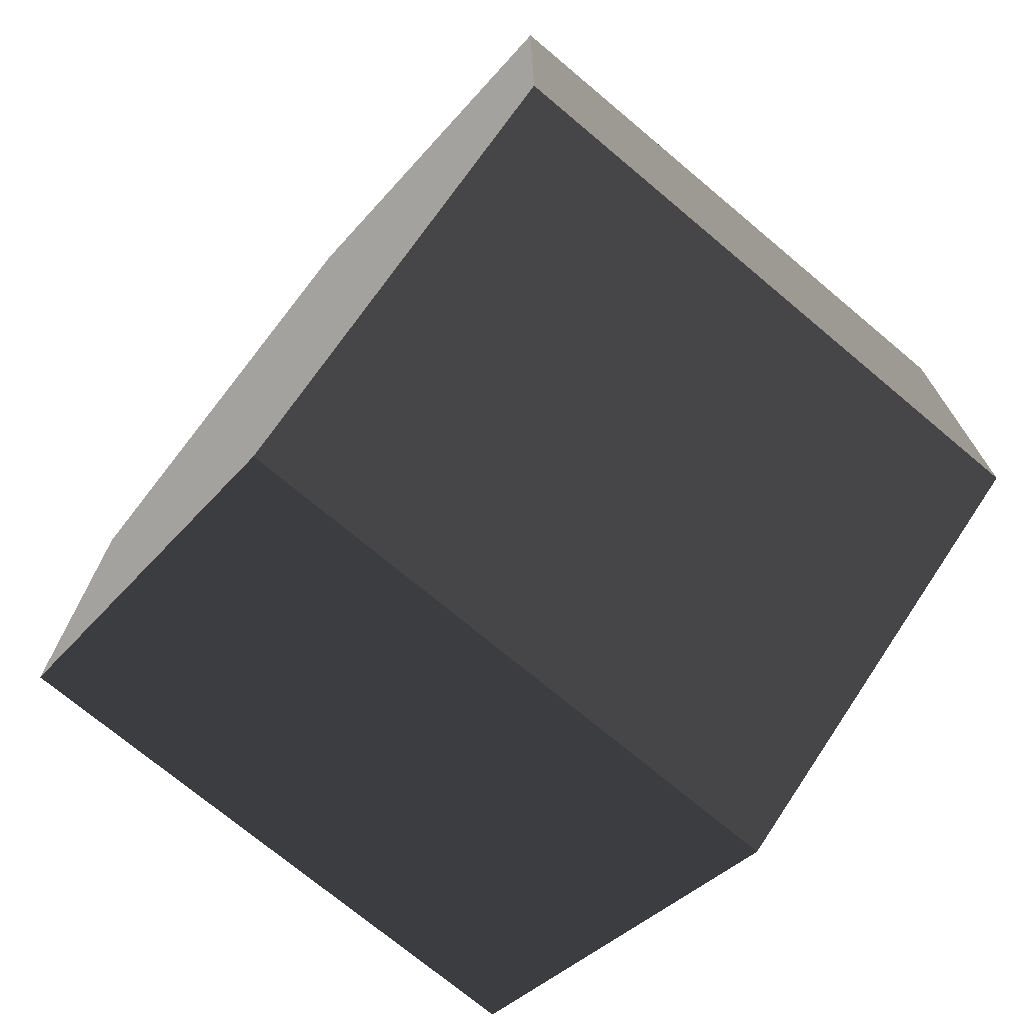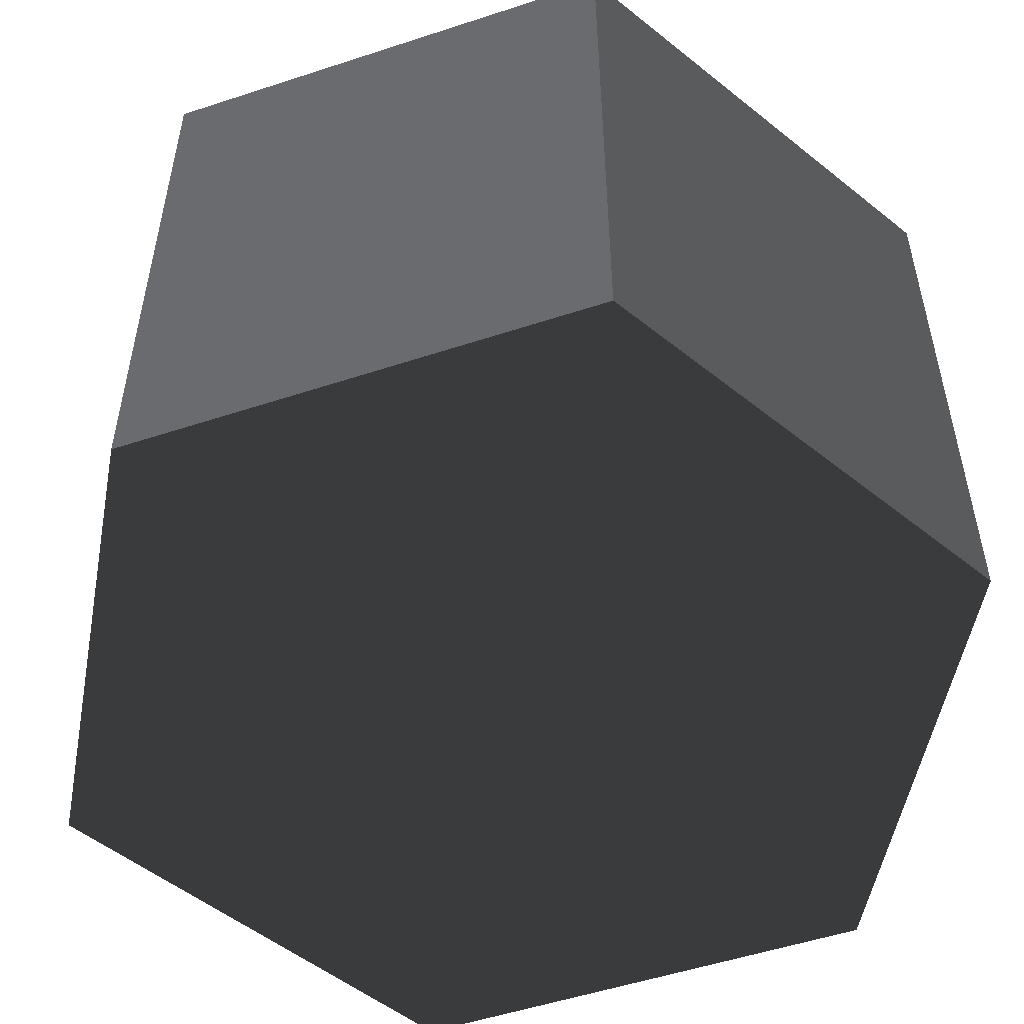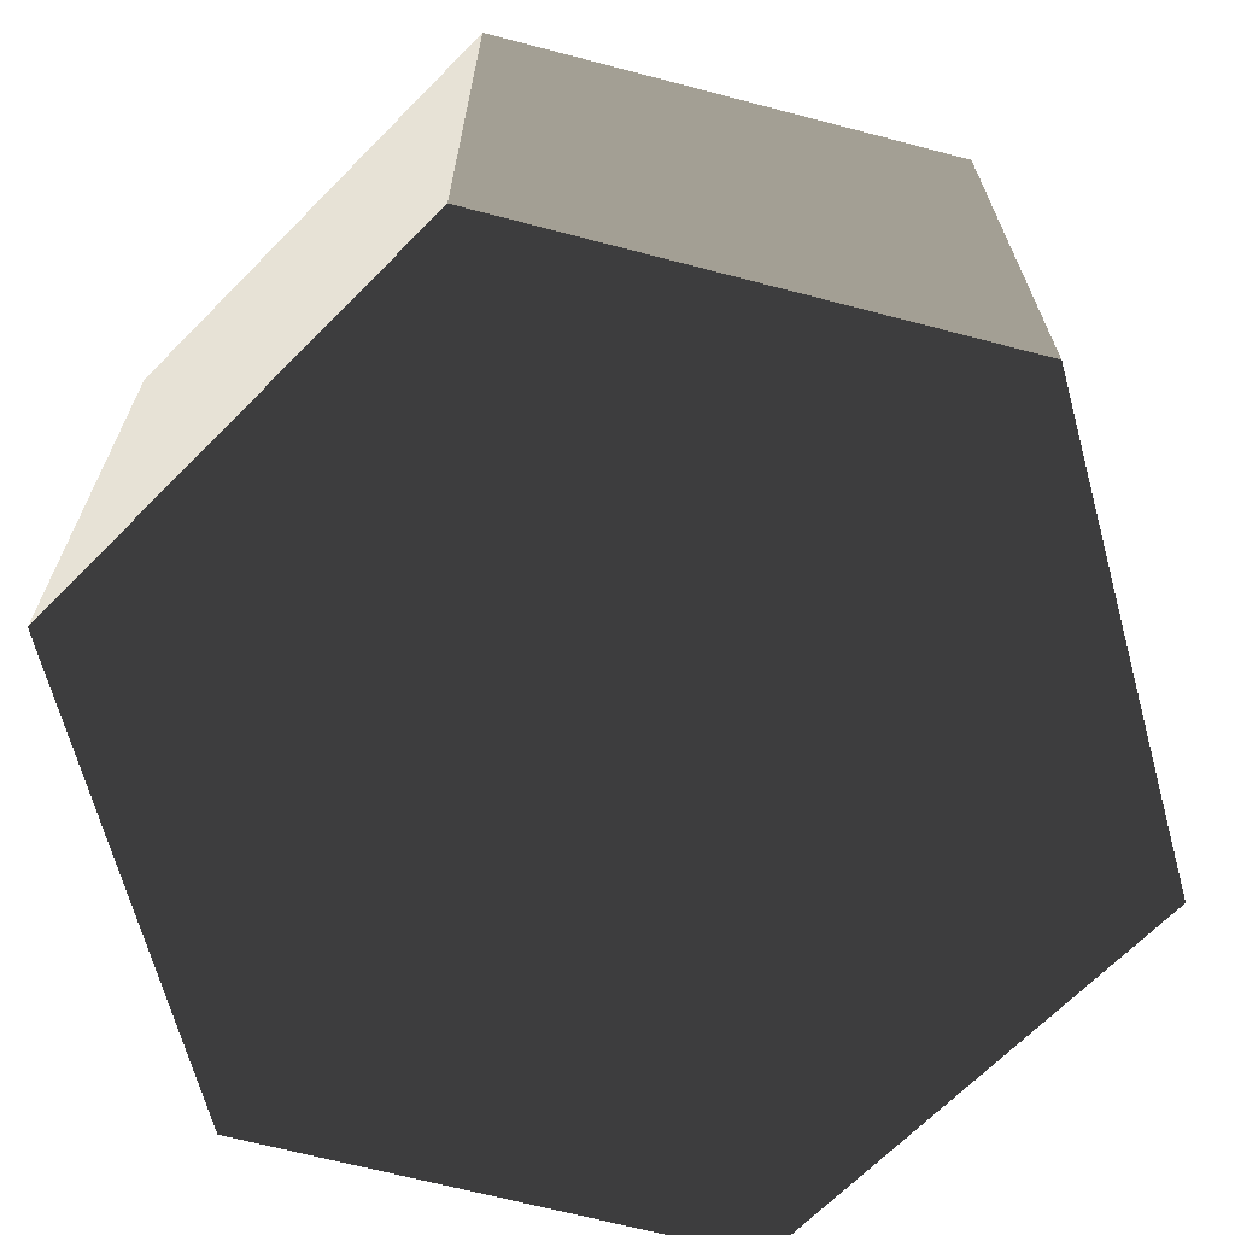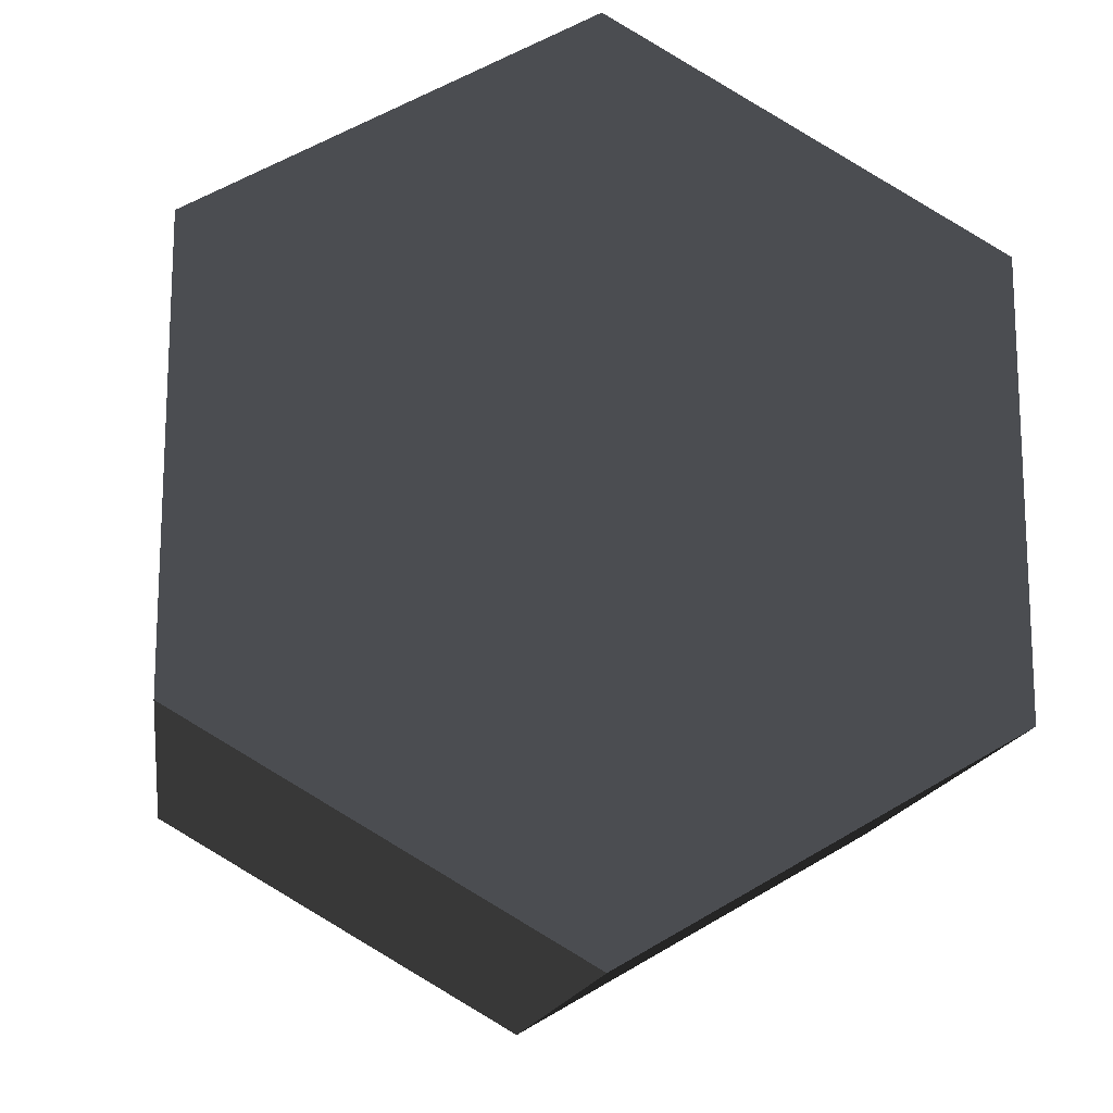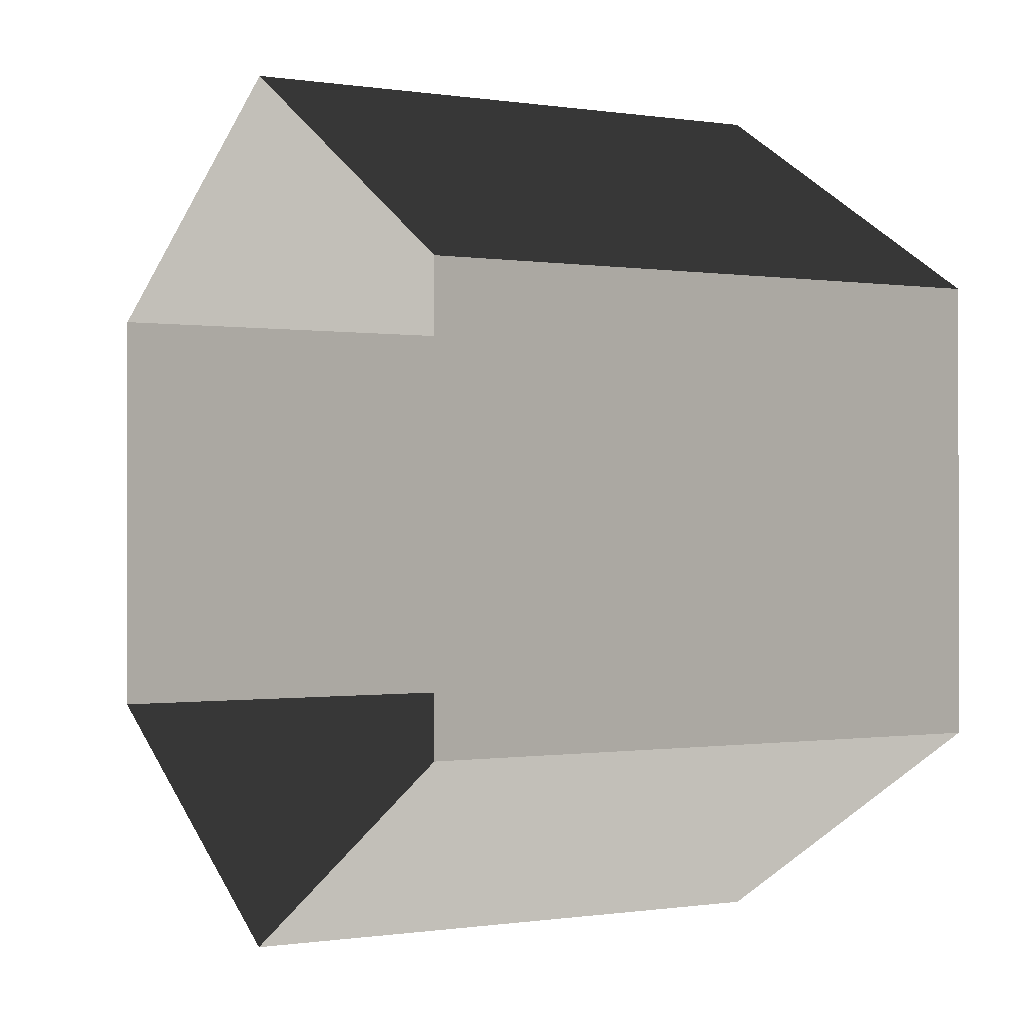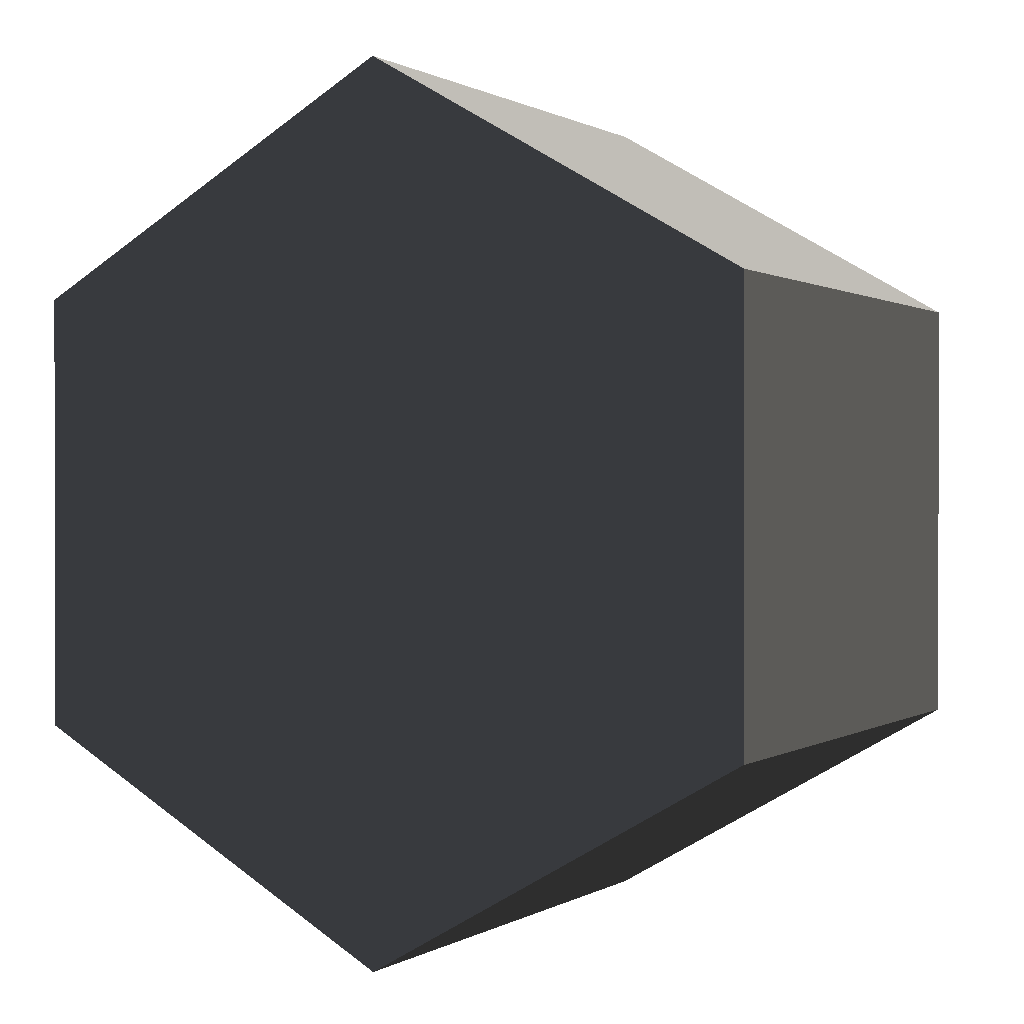
<metadata>
{"format":"obj","ext":"obj","renderer":"f3d","projection":"perspective","resolution":1024,"background":"white","views":[{"elev":-72.6,"azim":-130.0,"up":"+Y"},{"elev":-53.0,"azim":169.4,"up":"+Z"},{"elev":-67.9,"azim":-104.7,"up":"+Z"},{"elev":-15.6,"azim":171.8,"up":"+Y"},{"elev":-0.4,"azim":60.5,"up":"+Y"},{"elev":0.6,"azim":-152.9,"up":"+Y"}]}
</metadata>
<code>
v -4.217e-05 12 -12
v 10.39 6 -12
v 10.39 6 3.994
v -4.308e-05 12 3.994
v 10.39 6 -12
v 10.39 -6 -12
v 10.39 -6 3.994
v 10.39 6 3.994
v 10.39 -6 -12
v -2.481e-06 -12 -12
v -3.392e-06 -12 3.994
v 10.39 -6 3.994
v -2.481e-06 -12 -12
v -10.39 -6 -12
v -10.39 -6 3.994
v -3.392e-06 -12 3.994
v -10.39 -6 -12
v -10.39 6 -12
v -10.39 6 3.994
v -10.39 -6 3.994
v -10.39 6 -12
v -4.217e-05 12 -12
v -4.308e-05 12 3.994
v -10.39 6 3.994
v -2.481e-06 -12 -12
v 10.39 -6 -12
v 10.39 6 -12
v -4.217e-05 12 -12
v -10.39 -6 -12
v -10.39 6 -12
g Cylinder_131_2263_411
f 1 3 2
f 1 4 3
f 5 7 6
f 5 8 7
f 9 11 10
f 9 12 11
f 13 15 14
f 13 16 15
f 17 19 18
f 17 20 19
f 21 23 22
f 21 24 23
f 25 27 26
f 27 25 28
f 28 25 29
f 28 29 30

</code>
